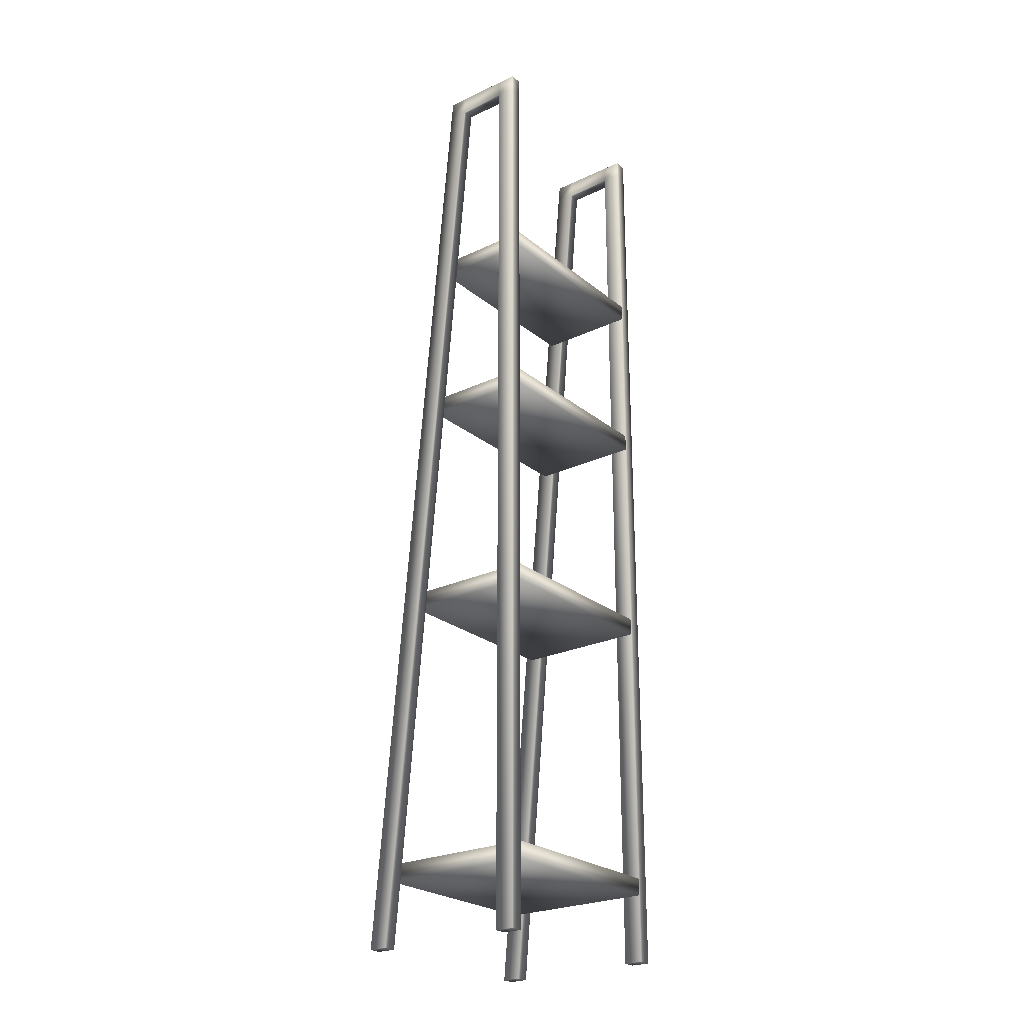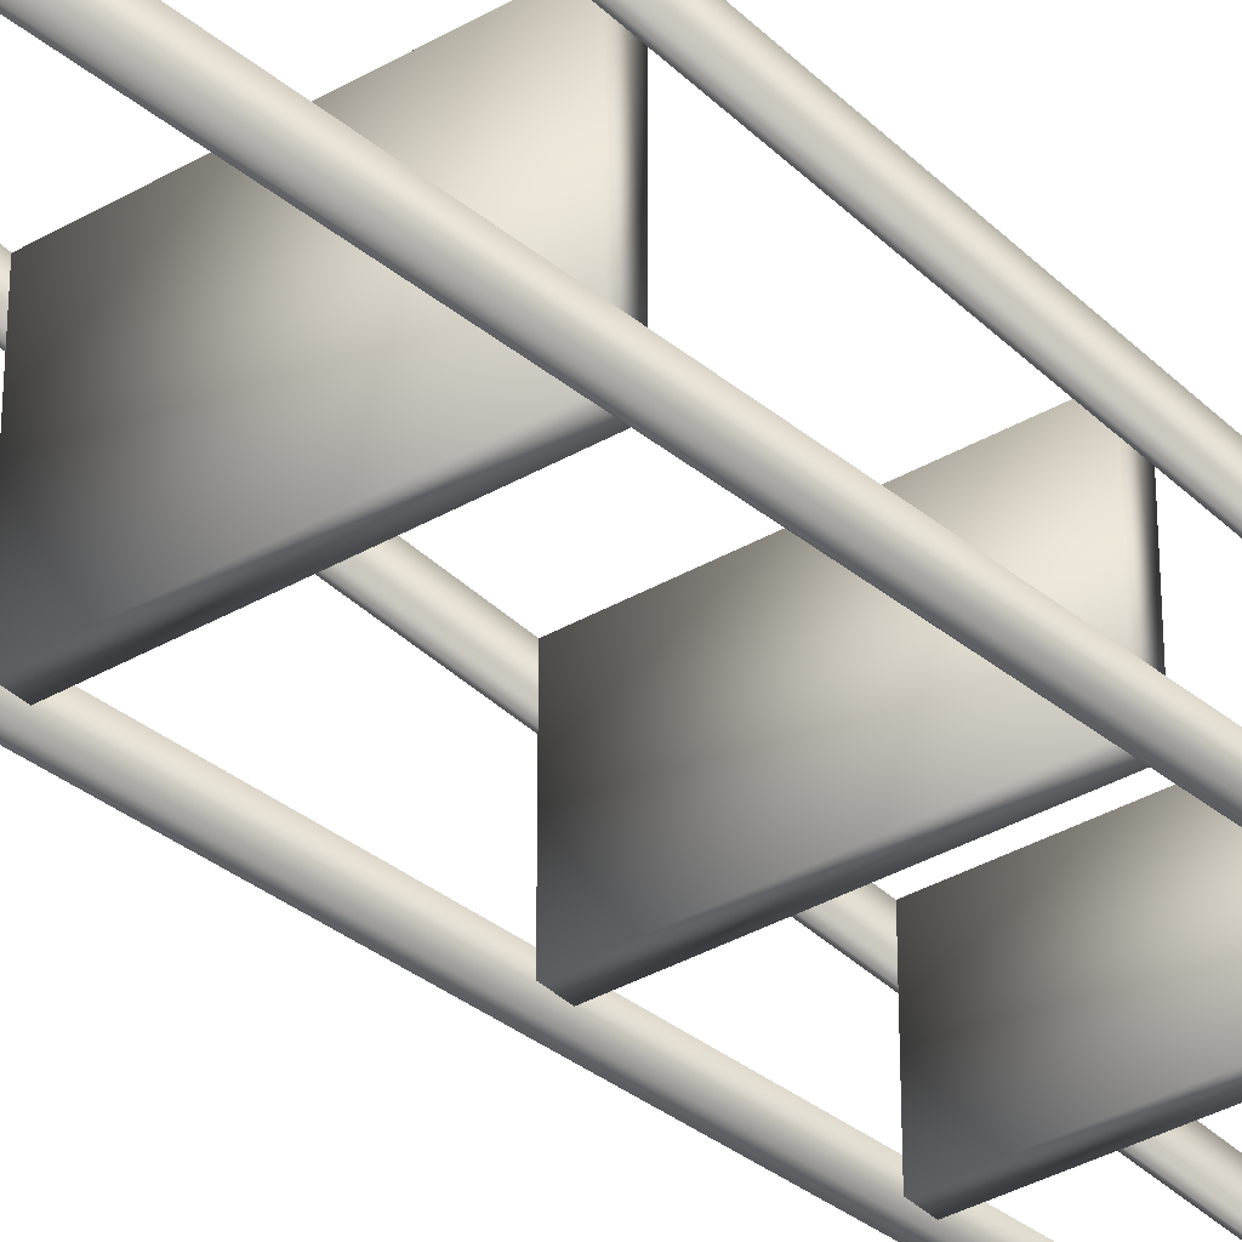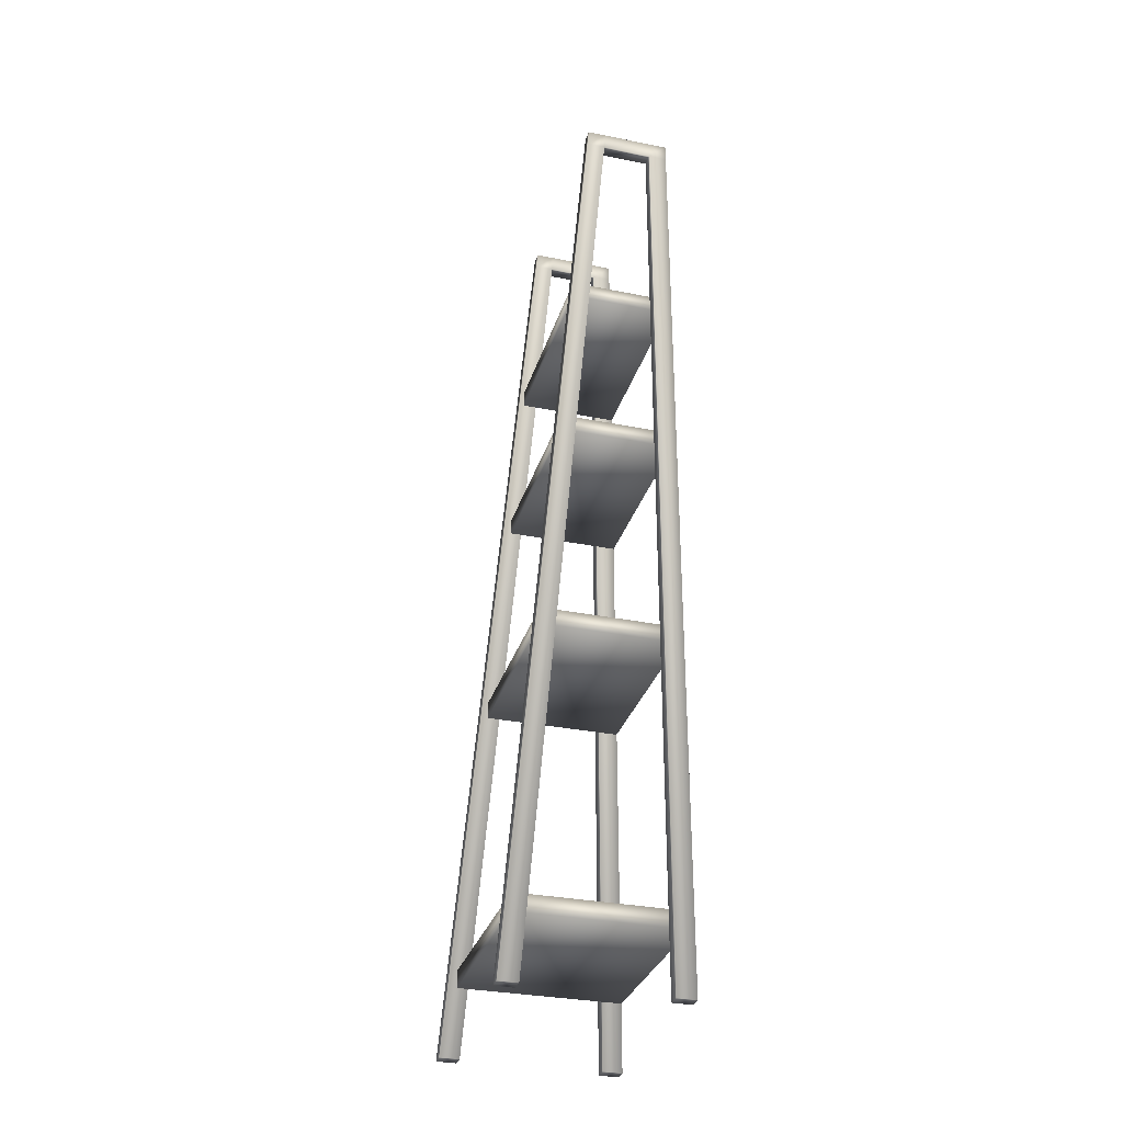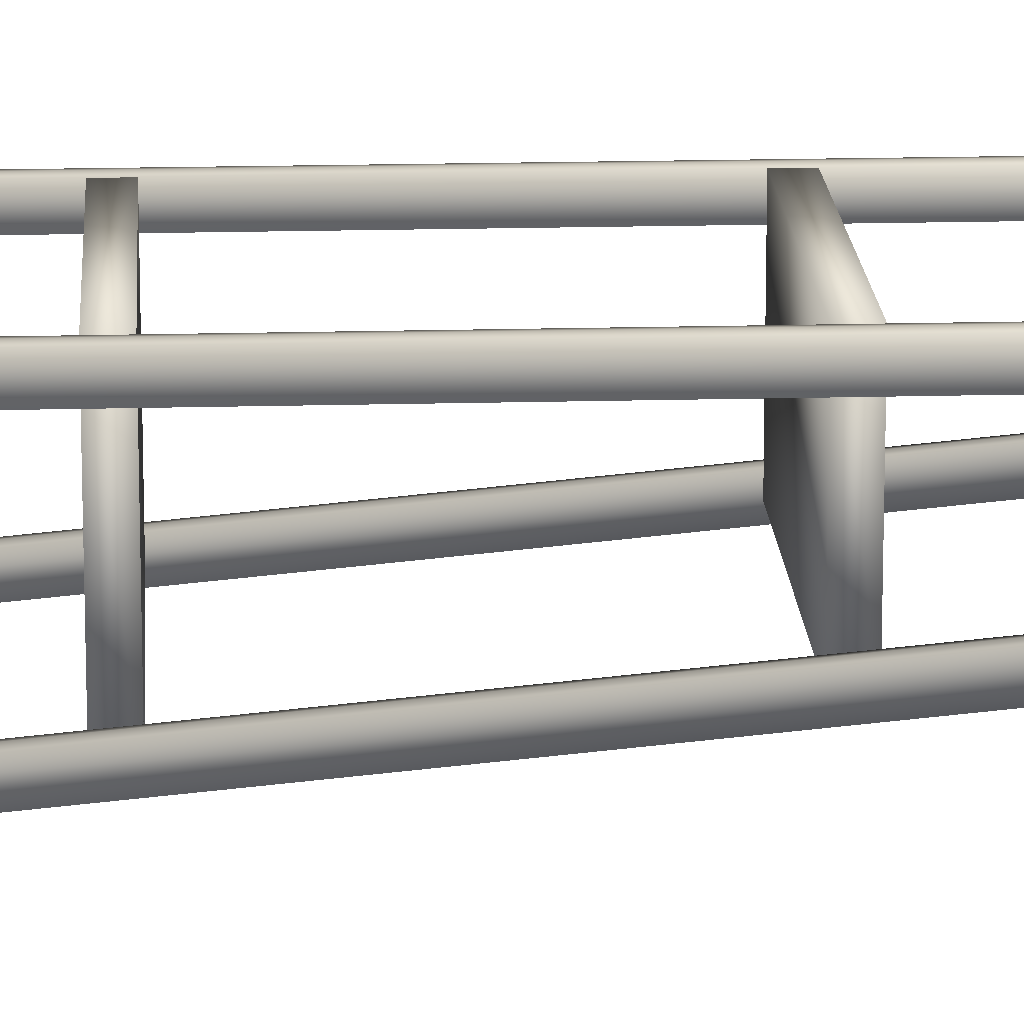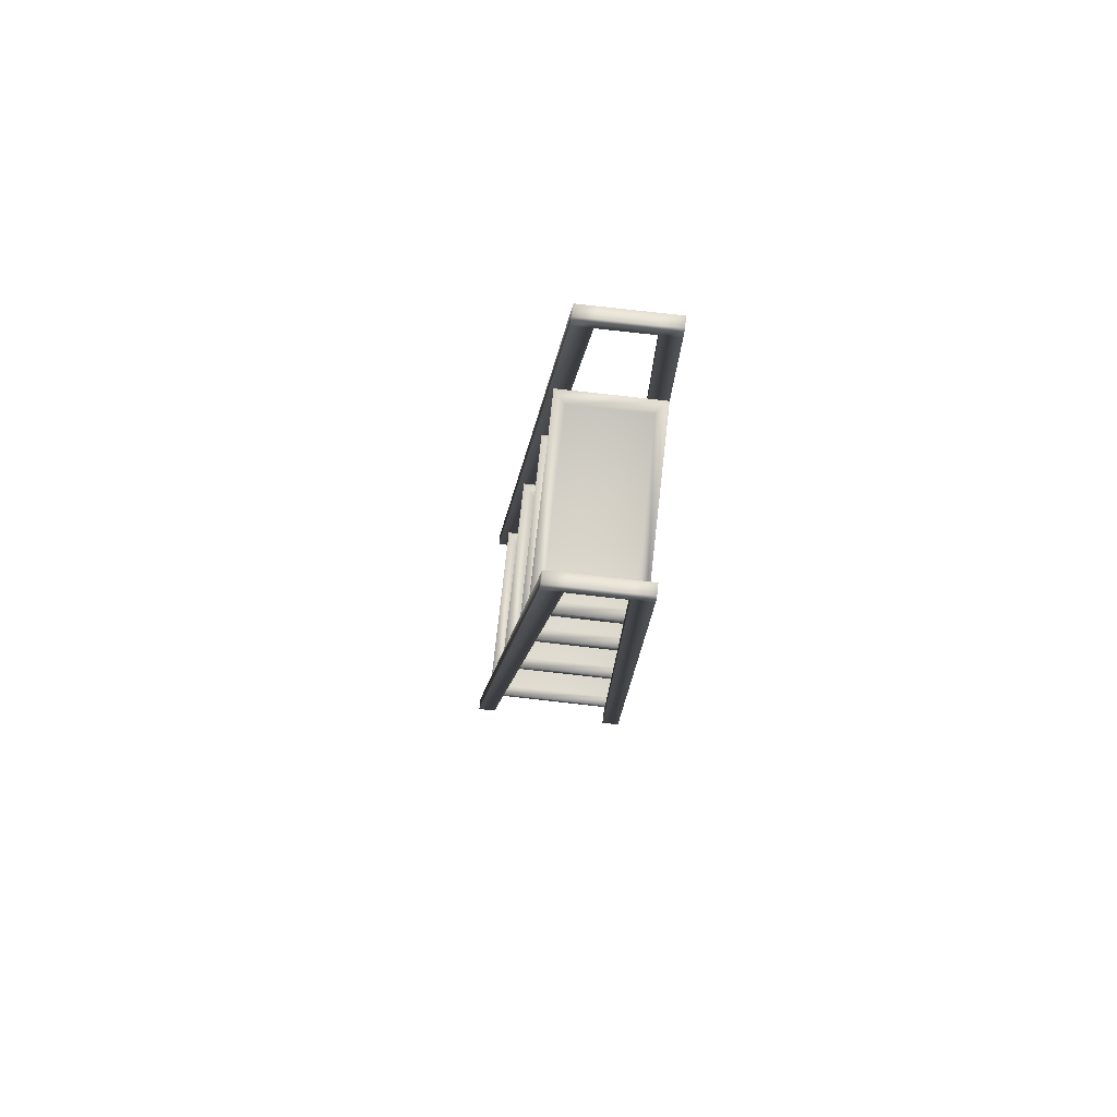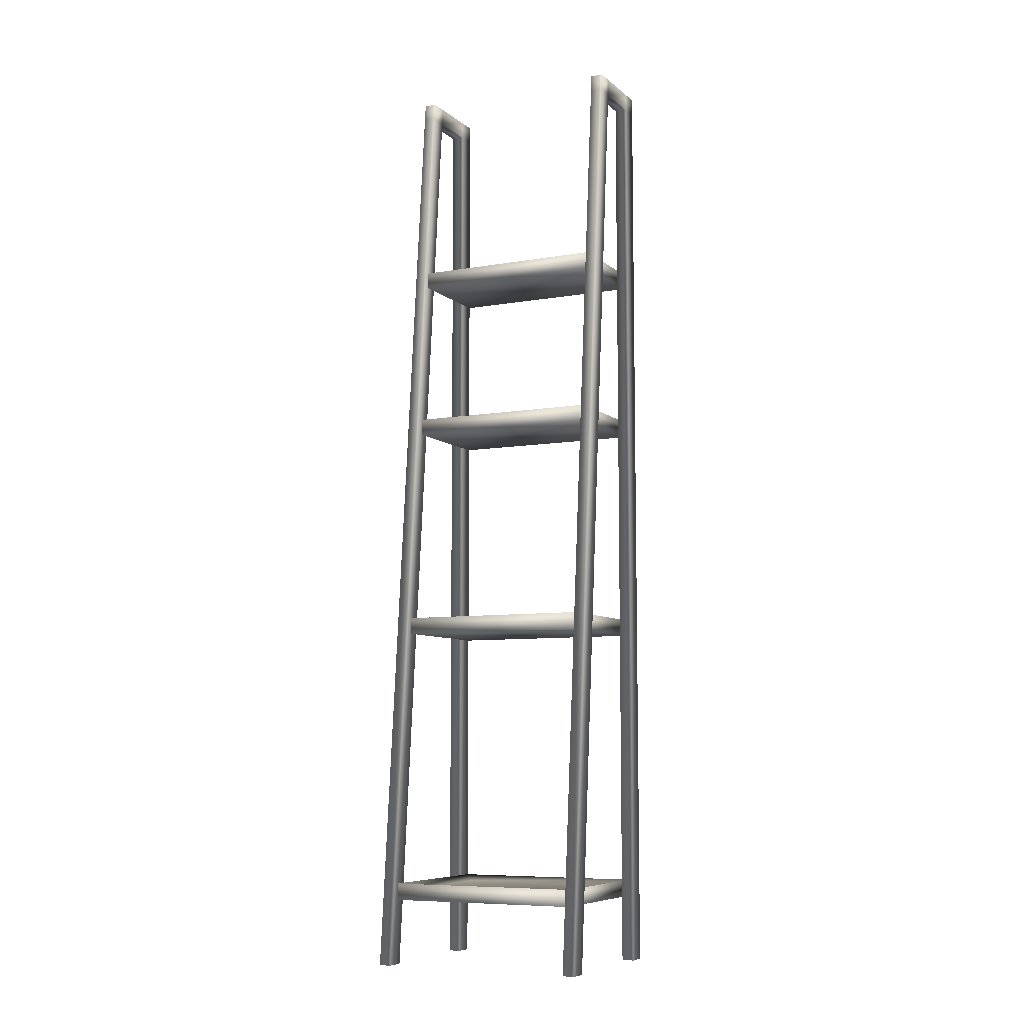
<metadata>
{"format":"obj","ext":"obj","renderer":"f3d","projection":"perspective","resolution":1024,"background":"white","views":[{"elev":-24.7,"azim":-52.3,"up":"+Y"},{"elev":-35.2,"azim":37.8,"up":"+Z"},{"elev":-31.8,"azim":-105.9,"up":"+Y"},{"elev":16.8,"azim":86.8,"up":"+Z"},{"elev":79.5,"azim":-83.6,"up":"+Y"},{"elev":-7.7,"azim":-153.8,"up":"+Y"}]}
</metadata>
<code>
v  1805 1013 1863
v  1805 1013 1816
v  1805 996.3 1815
v  1805 996.3 1863
v  1817 1013 1816
v  1817 1013 1863
v  1817 996.3 1863
v  1817 996.3 1815
v  1805 1013 1798
v  1807 1013 1798
v  1807 996.3 1797
v  1805 996.3 1797
v  1807 1013 1863
v  1807 1013 1816
v  1805 104.6 1881
v  1807 104.6 1881
v  1807 996.3 1881
v  1805 996.3 1881
v  1807 104.6 1717
v  1805 104.6 1717
v  1807 1013 1881
v  1805 1013 1881
v  1817 1013 1881
v  1817 996.3 1881
v  1817 996.3 1797
v  1817 1013 1798
v  1805 104.6 1735
v  1807 104.6 1735
v  1807 104.6 1863
v  1805 104.6 1863
v  1817 104.6 1735
v  1817 104.6 1717
v  1817 104.6 1881
v  1817 104.6 1863
v  1807 996.3 1863
v  1807 996.3 1815
v  1607 1013 1863
v  1607 1013 1816
v  1607 996.3 1815
v  1607 996.3 1863
v  1619 1013 1816
v  1619 1013 1863
v  1619 996.3 1863
v  1619 996.3 1815
v  1607 1013 1798
v  1609 1013 1798
v  1609 996.3 1797
v  1607 996.3 1797
v  1609 1013 1863
v  1609 1013 1816
v  1607 104.6 1881
v  1609 104.6 1881
v  1609 996.3 1881
v  1607 996.3 1881
v  1609 104.6 1717
v  1607 104.6 1717
v  1609 1013 1881
v  1607 1013 1881
v  1619 1013 1881
v  1619 996.3 1881
v  1619 996.3 1797
v  1619 1013 1798
v  1607 104.6 1735
v  1609 104.6 1735
v  1609 104.6 1863
v  1607 104.6 1863
v  1619 104.6 1735
v  1619 104.6 1717
v  1619 104.6 1881
v  1619 104.6 1863
v  1609 996.3 1863
v  1609 996.3 1815
v  1619 804 1881
v  1619 820 1881
v  1619 820 1784
v  1619 804 1784
v  1805 804 1881
v  1805 804 1784
v  1805 820 1784
v  1805 820 1881
v  1629 814.6 1795
v  1629 814.6 1870
v  1794 814.6 1870
v  1794 814.6 1795
v  1619 643 1880
v  1619 658.9 1880
v  1619 658.9 1773
v  1619 643 1773
v  1805 643 1880
v  1805 643 1773
v  1805 658.9 1773
v  1805 658.9 1880
v  1629 653.6 1784
v  1629 653.6 1870
v  1794 653.6 1870
v  1794 653.6 1784
v  1619 432.7 1880
v  1619 448.7 1880
v  1619 448.7 1753
v  1619 432.7 1753
v  1805 432.7 1880
v  1805 432.7 1753
v  1805 448.7 1753
v  1805 448.7 1880
v  1629 443.4 1764
v  1629 443.4 1870
v  1794 443.4 1870
v  1794 443.4 1764
v  1619 167 1881
v  1619 183 1881
v  1619 183 1731
v  1619 167 1731
v  1805 167 1881
v  1805 167 1731
v  1805 183 1731
v  1805 183 1881
v  1629 177.6 1742
v  1629 177.6 1870
v  1794 177.6 1870
v  1794 177.6 1742
o Box007
g Box007
f 1 2 3 4
f 5 6 7 8
f 9 10 11 12
f 2 1 13 14
f 15 16 17 18
f 11 19 20 12
f 17 21 22 18
f 2 9 12 3
f 4 18 22 1
f 6 23 24 7
f 8 25 26 5
f 27 20 19 28
f 29 16 15 30
f 1 22 21 13
f 14 10 9 2
f 30 15 18 4
f 3 12 20 27
f 31 32 25 8
f 7 24 33 34
f 30 4 35 29
f 4 3 36 35
f 3 27 28 36
f 16 29 34 33
f 29 35 7 34
f 35 36 8 7
f 36 28 31 8
f 28 19 32 31
f 19 11 25 32
f 11 10 26 25
f 10 14 5 26
f 14 13 6 5
f 13 21 23 6
f 21 17 24 23
f 17 16 33 24
f 37 38 39 40
f 41 42 43 44
f 45 46 47 48
f 38 37 49 50
f 51 52 53 54
f 47 55 56 48
f 53 57 58 54
f 38 45 48 39
f 40 54 58 37
f 42 59 60 43
f 44 61 62 41
f 63 56 55 64
f 65 52 51 66
f 37 58 57 49
f 50 46 45 38
f 66 51 54 40
f 39 48 56 63
f 67 68 61 44
f 43 60 69 70
f 66 40 71 65
f 40 39 72 71
f 39 63 64 72
f 52 65 70 69
f 65 71 43 70
f 71 72 44 43
f 72 64 67 44
f 64 55 68 67
f 55 47 61 68
f 47 46 62 61
f 46 50 41 62
f 50 49 42 41
f 49 57 59 42
f 57 53 60 59
f 53 52 69 60
f 73 74 75 76
f 77 78 79 80
f 73 76 78 77
f 76 75 79 78
f 81 82 83 84
f 74 73 77 80
f 75 74 82 81
f 74 80 83 82
f 80 79 84 83
f 79 75 81 84
f 85 86 87 88
f 89 90 91 92
f 85 88 90 89
f 88 87 91 90
f 93 94 95 96
f 86 85 89 92
f 87 86 94 93
f 86 92 95 94
f 92 91 96 95
f 91 87 93 96
f 97 98 99 100
f 101 102 103 104
f 97 100 102 101
f 100 99 103 102
f 105 106 107 108
f 98 97 101 104
f 99 98 106 105
f 98 104 107 106
f 104 103 108 107
f 103 99 105 108
f 109 110 111 112
f 113 114 115 116
f 109 112 114 113
f 112 111 115 114
f 117 118 119 120
f 110 109 113 116
f 111 110 118 117
f 110 116 119 118
f 116 115 120 119
f 115 111 117 120

</code>
